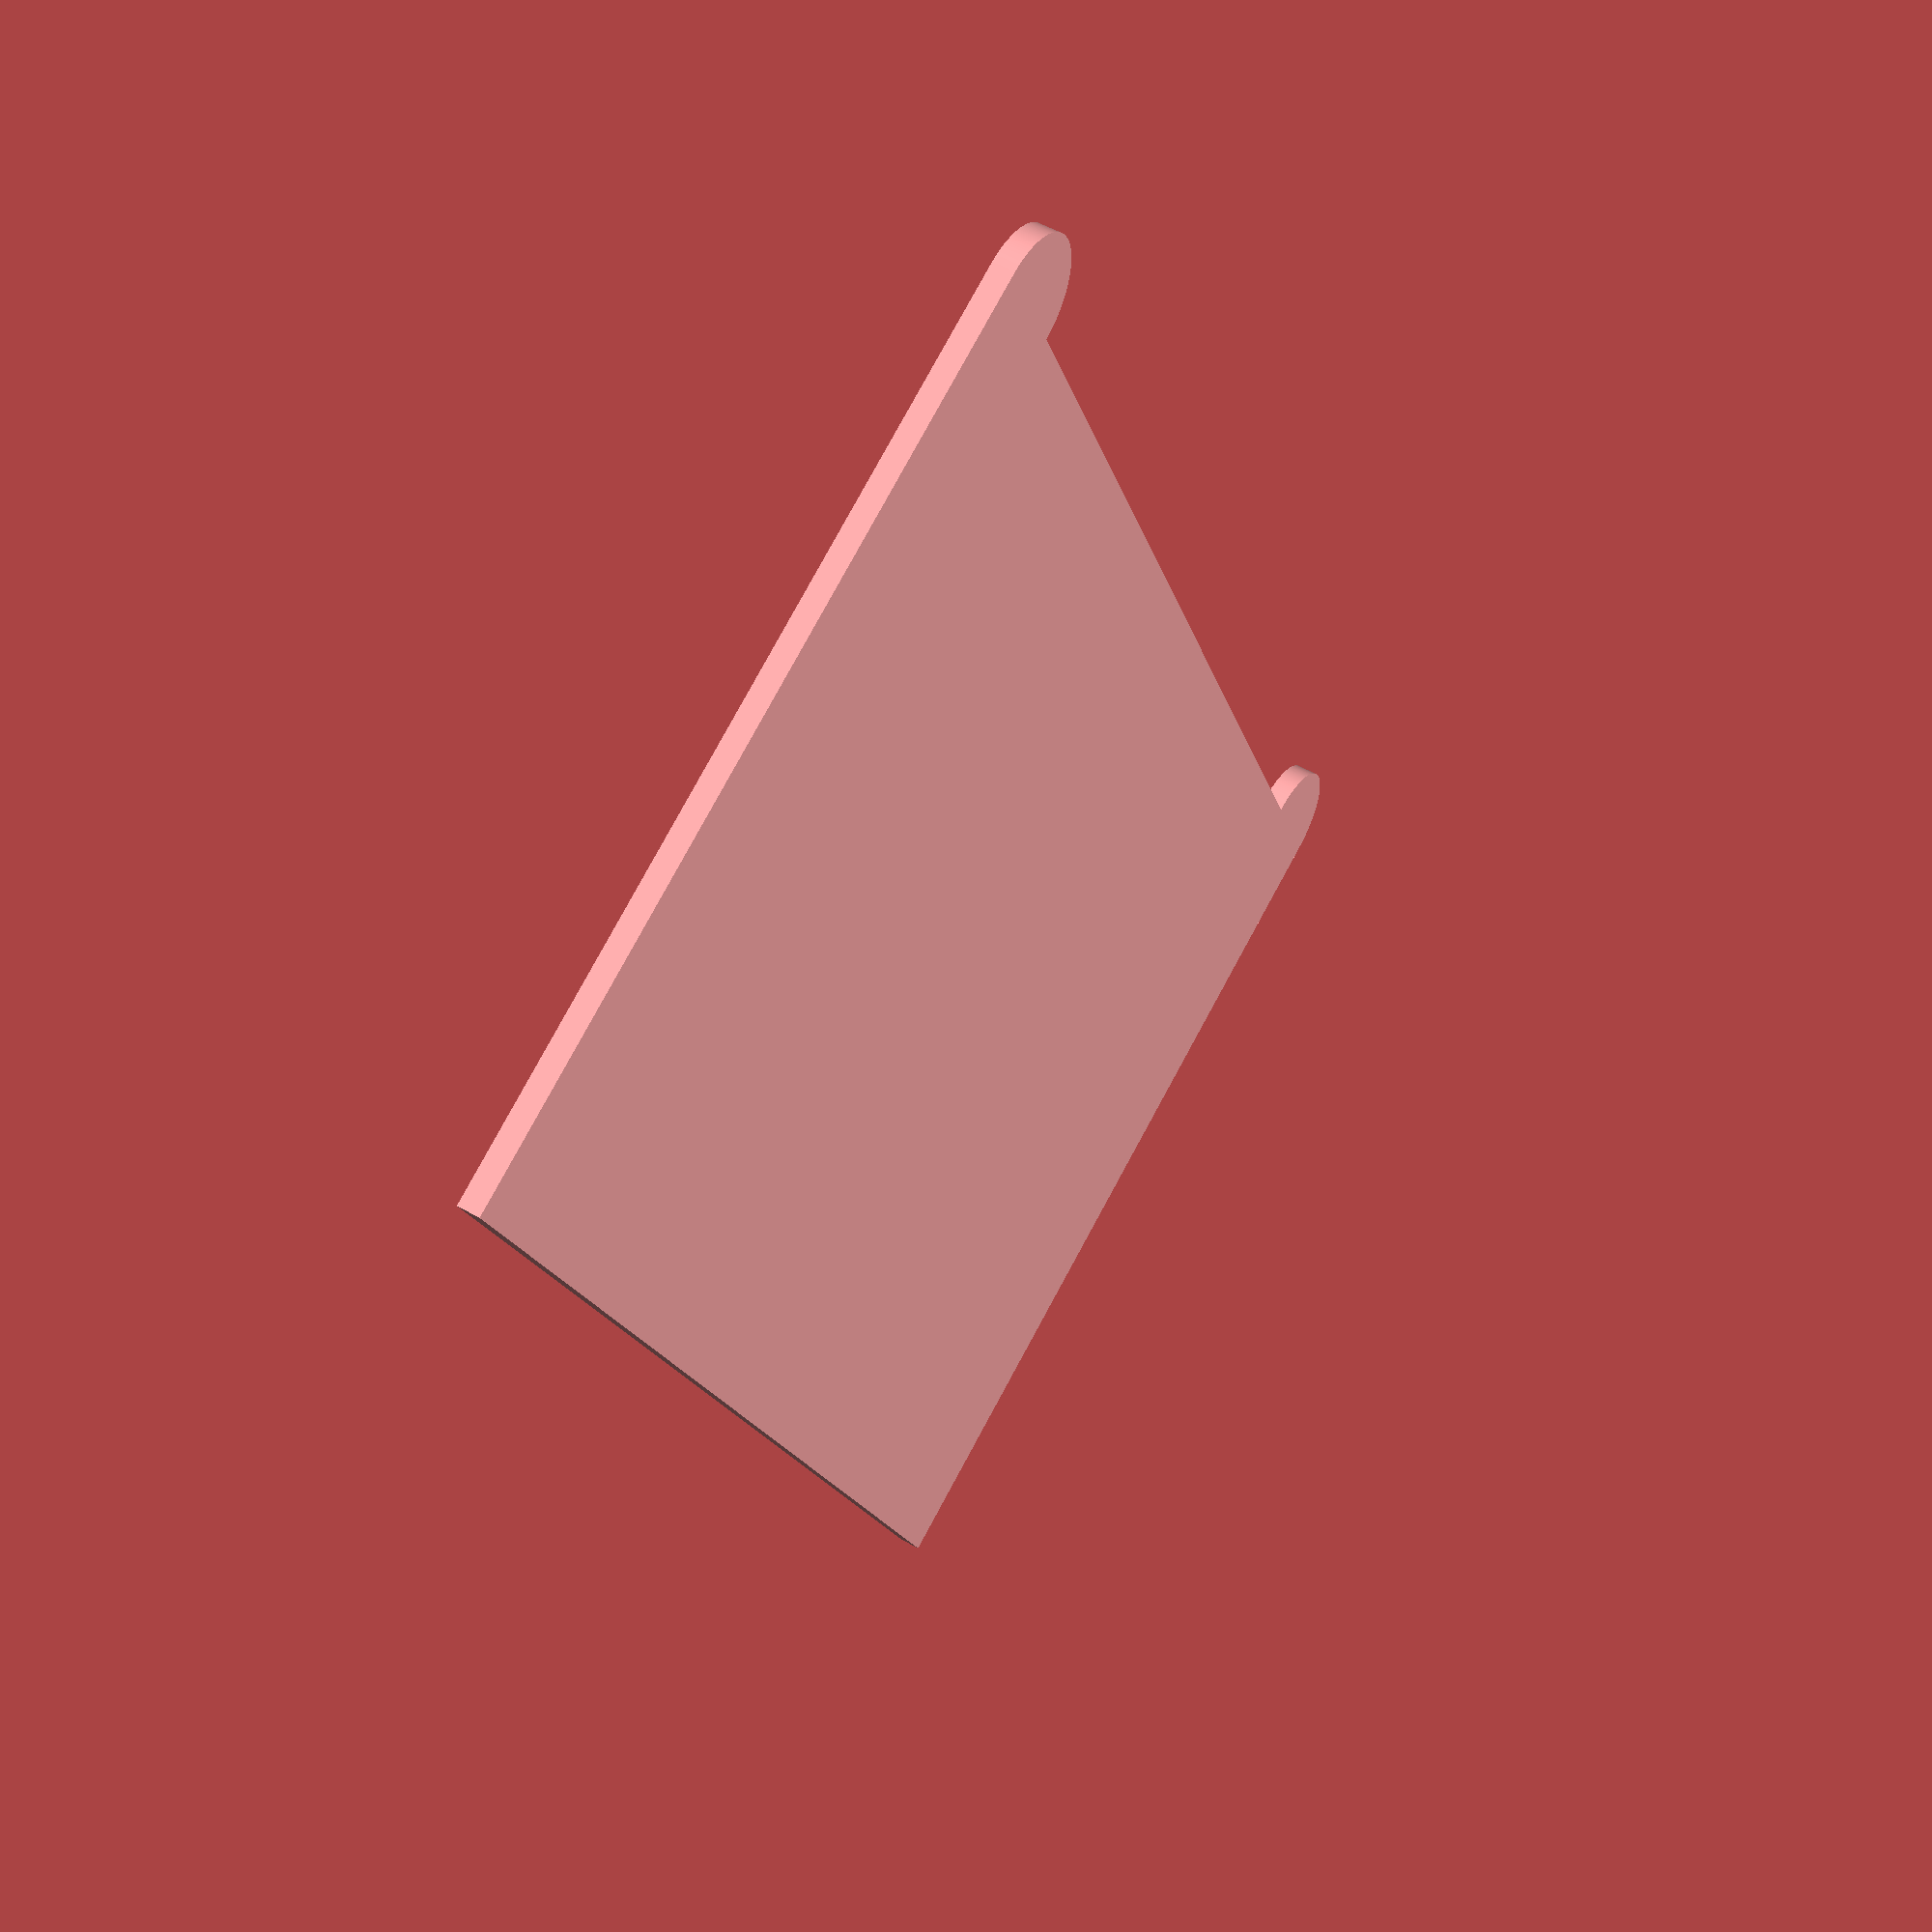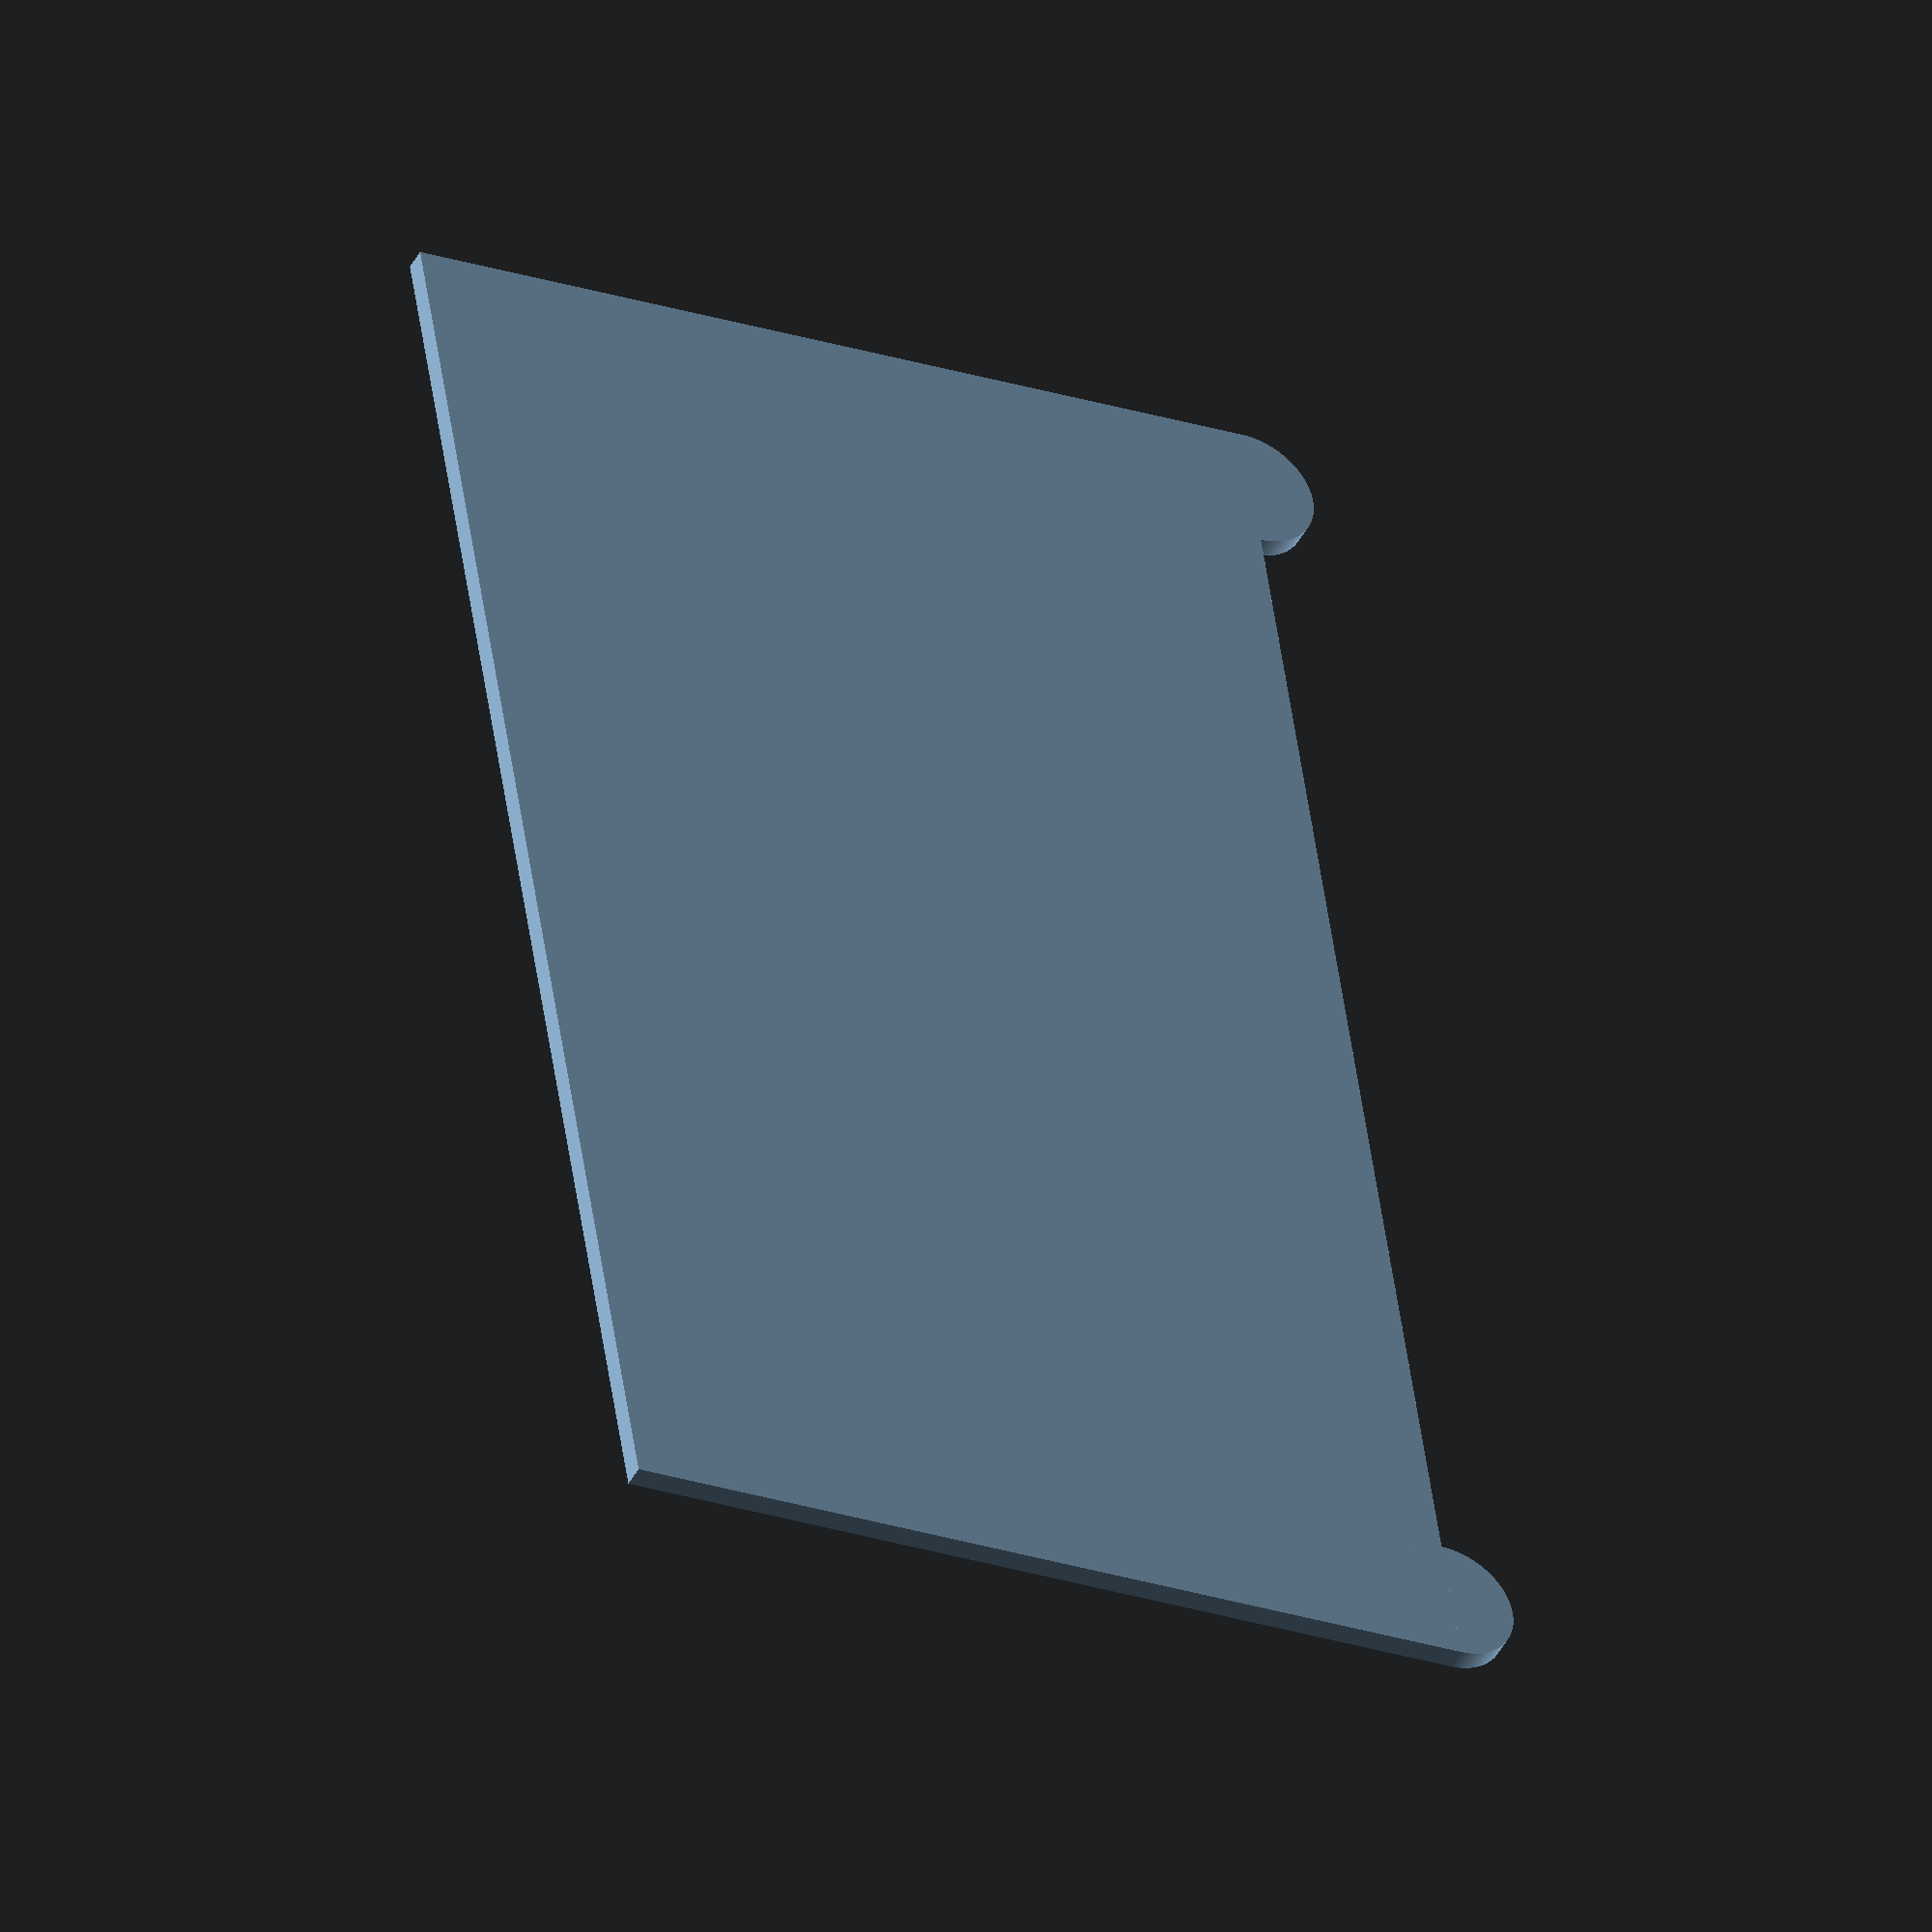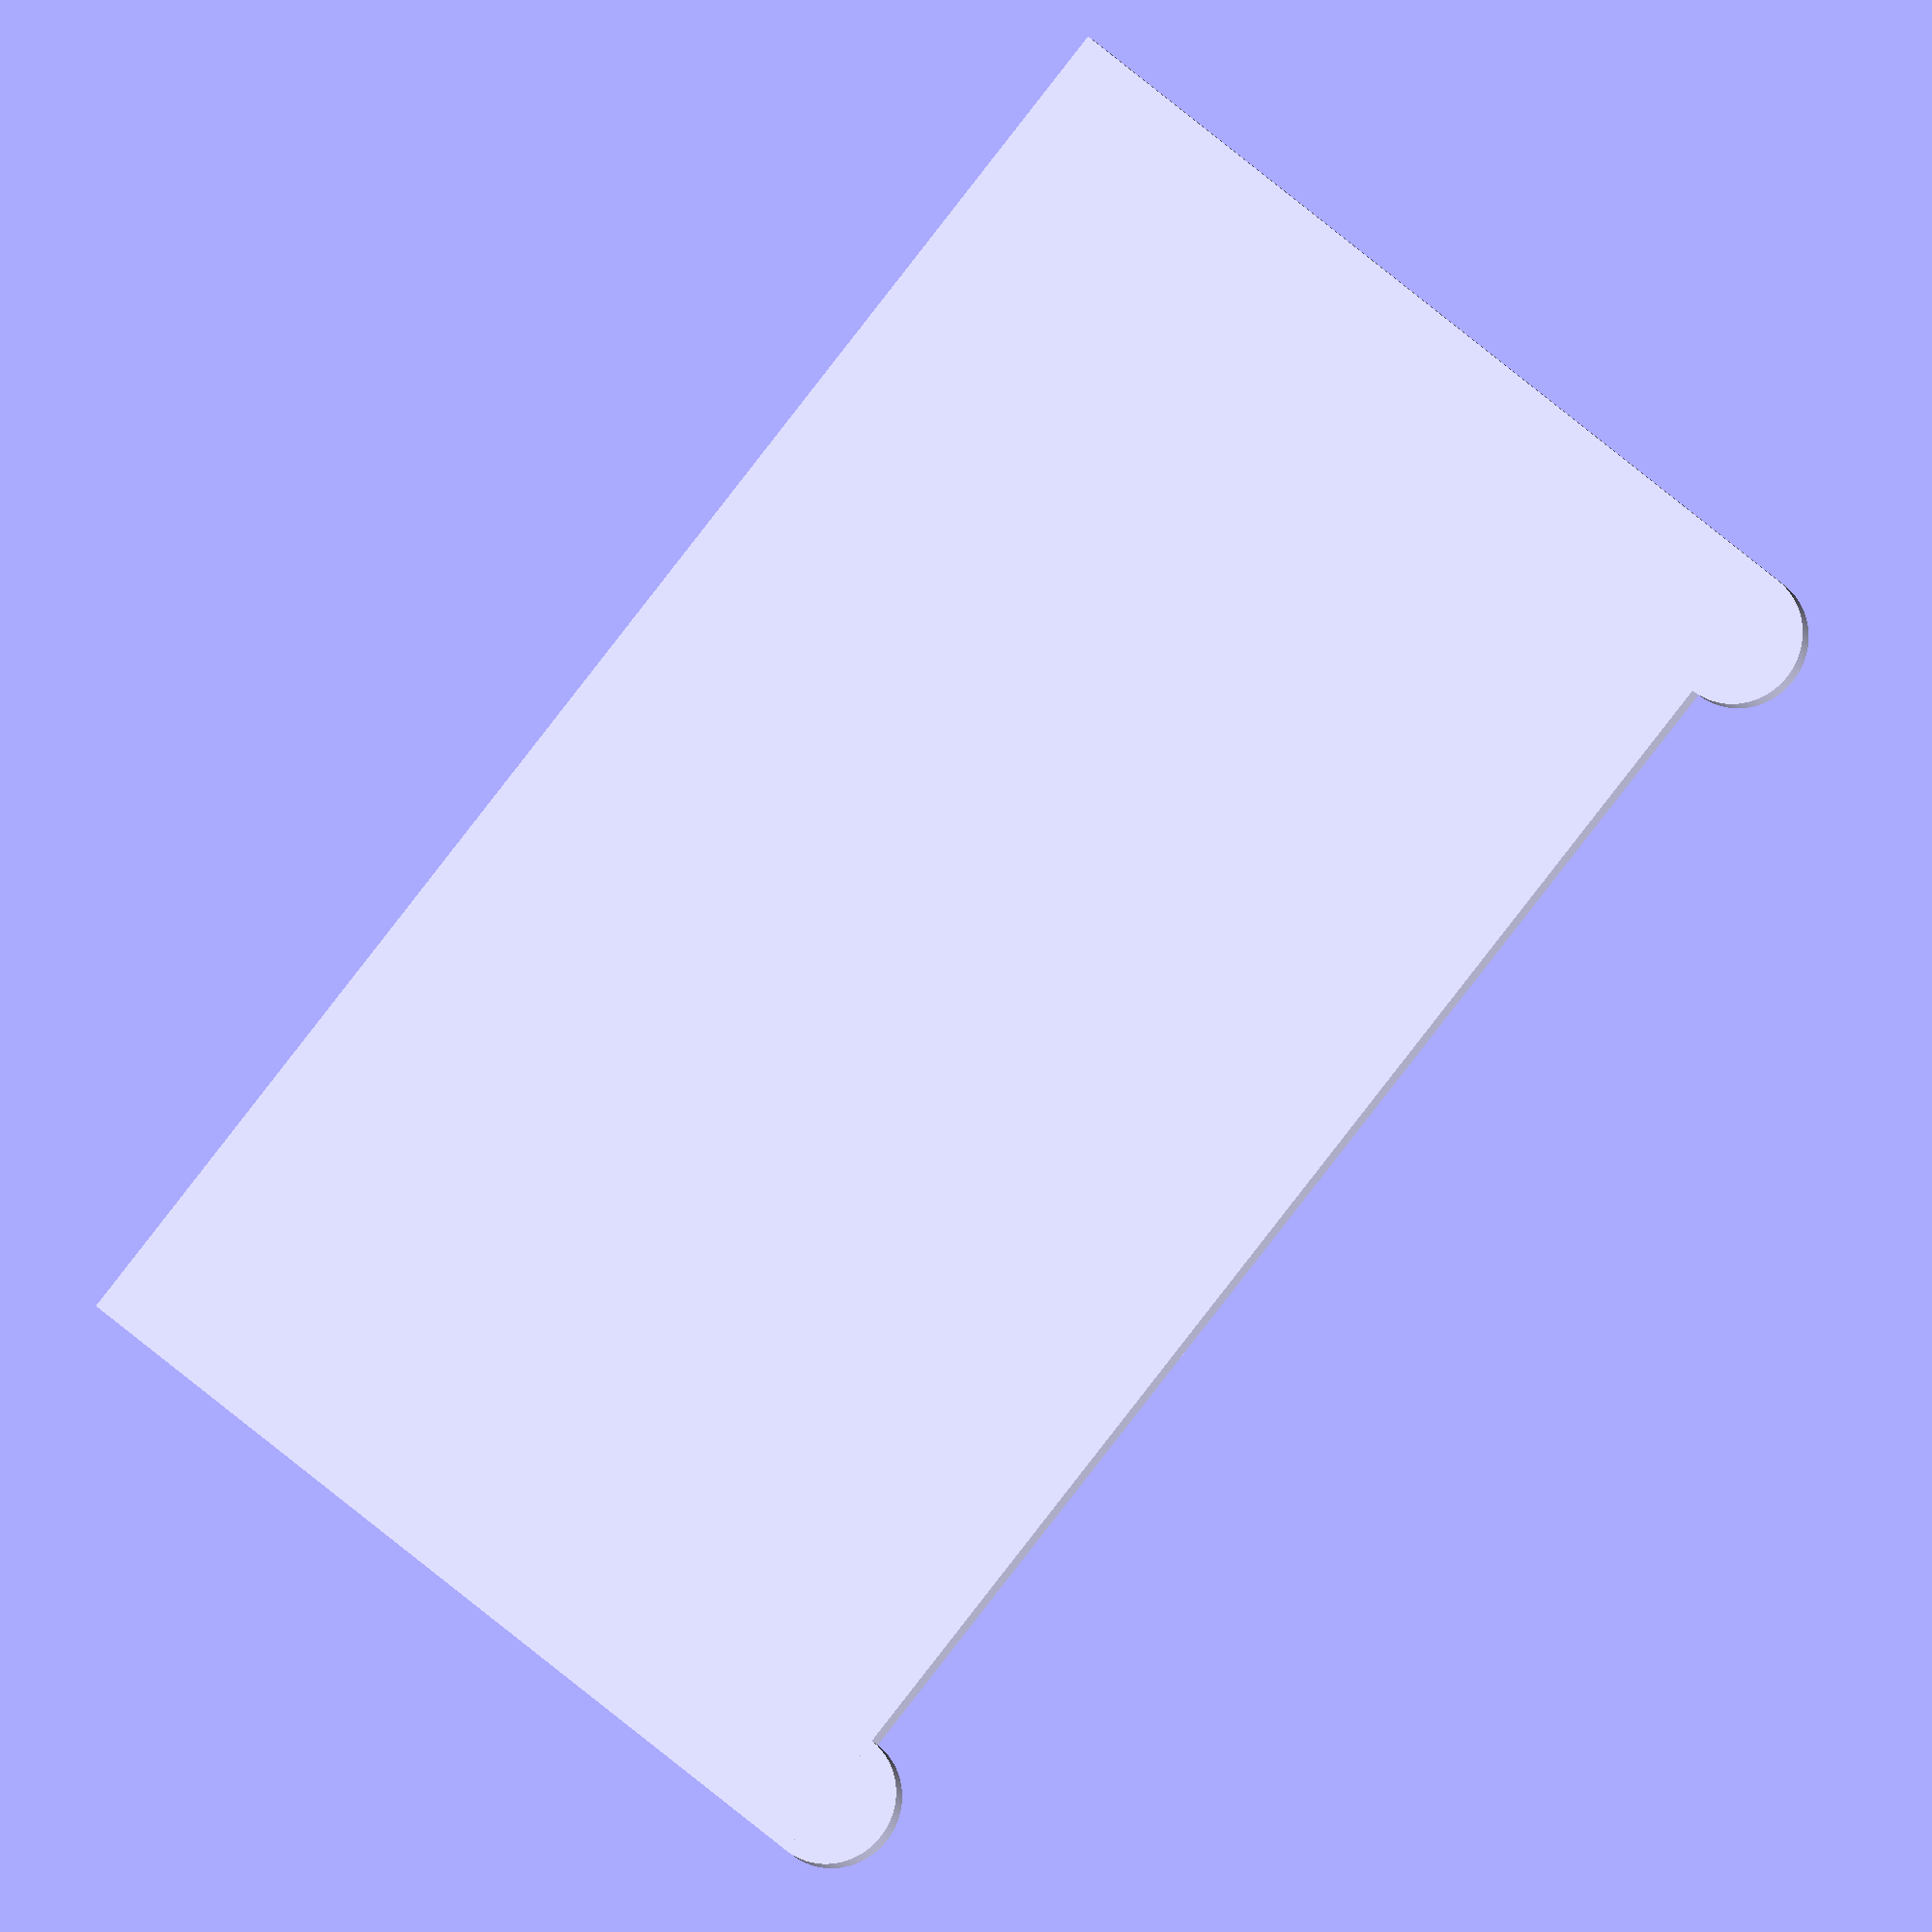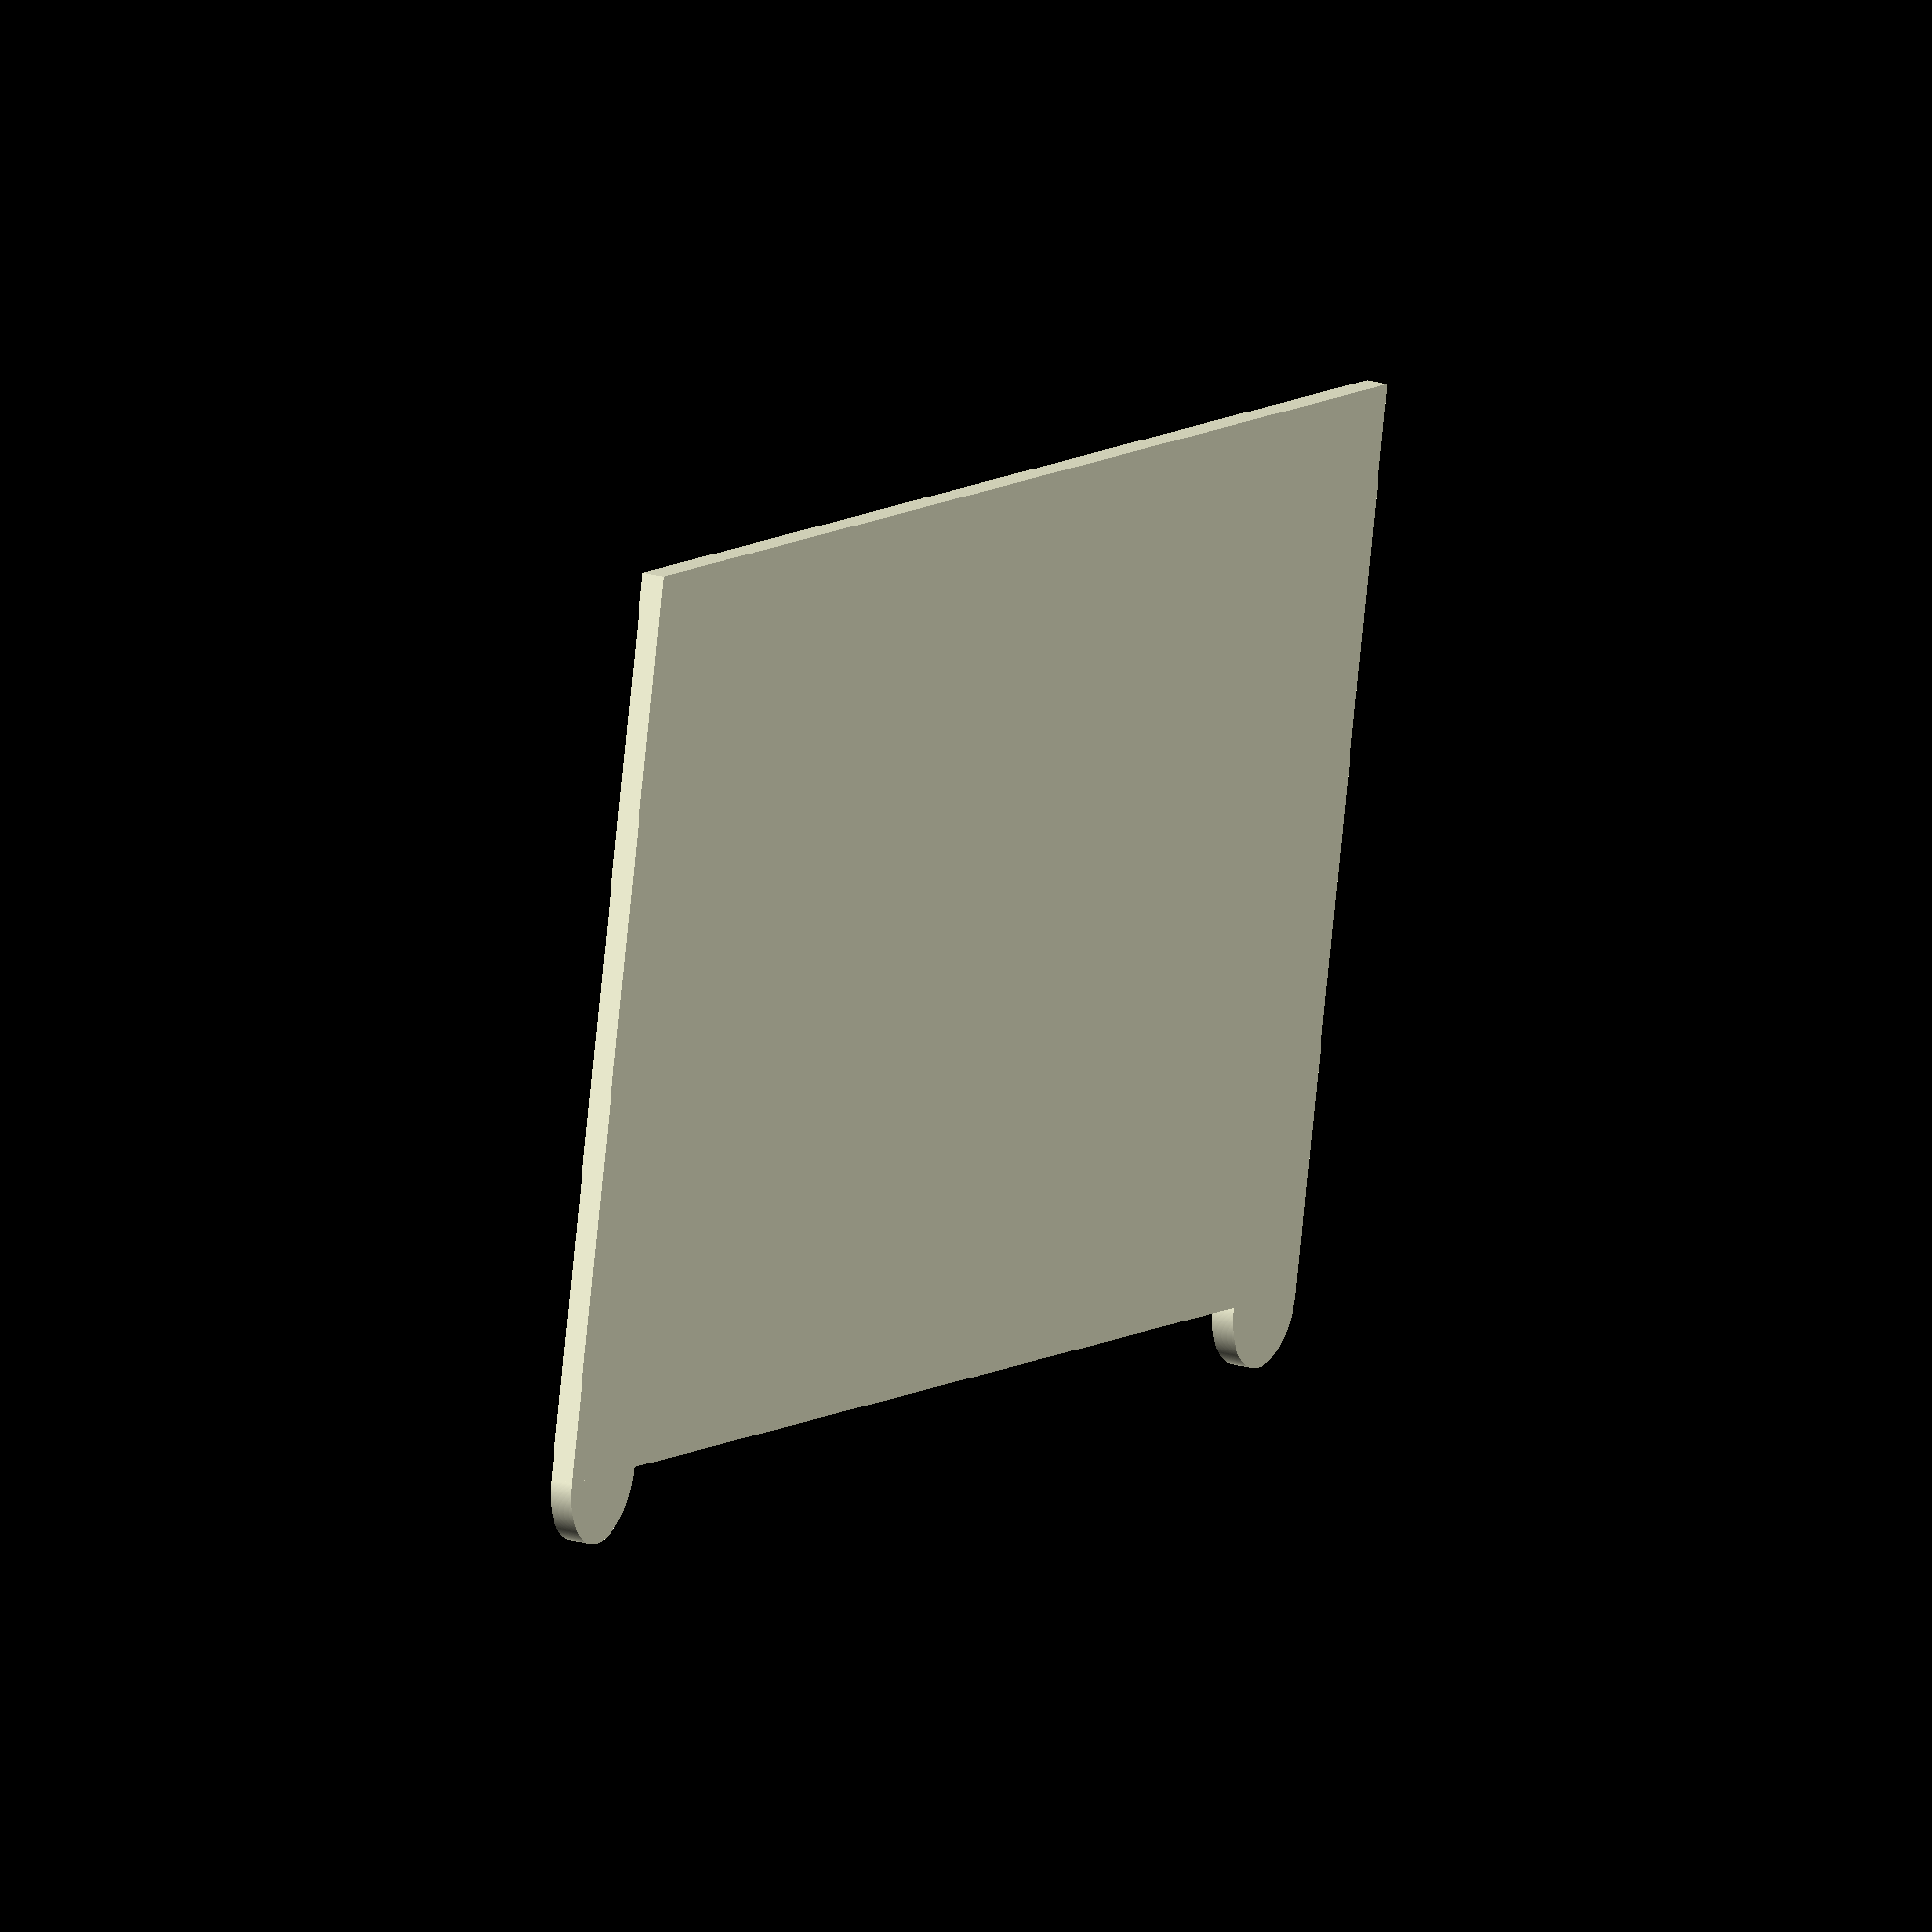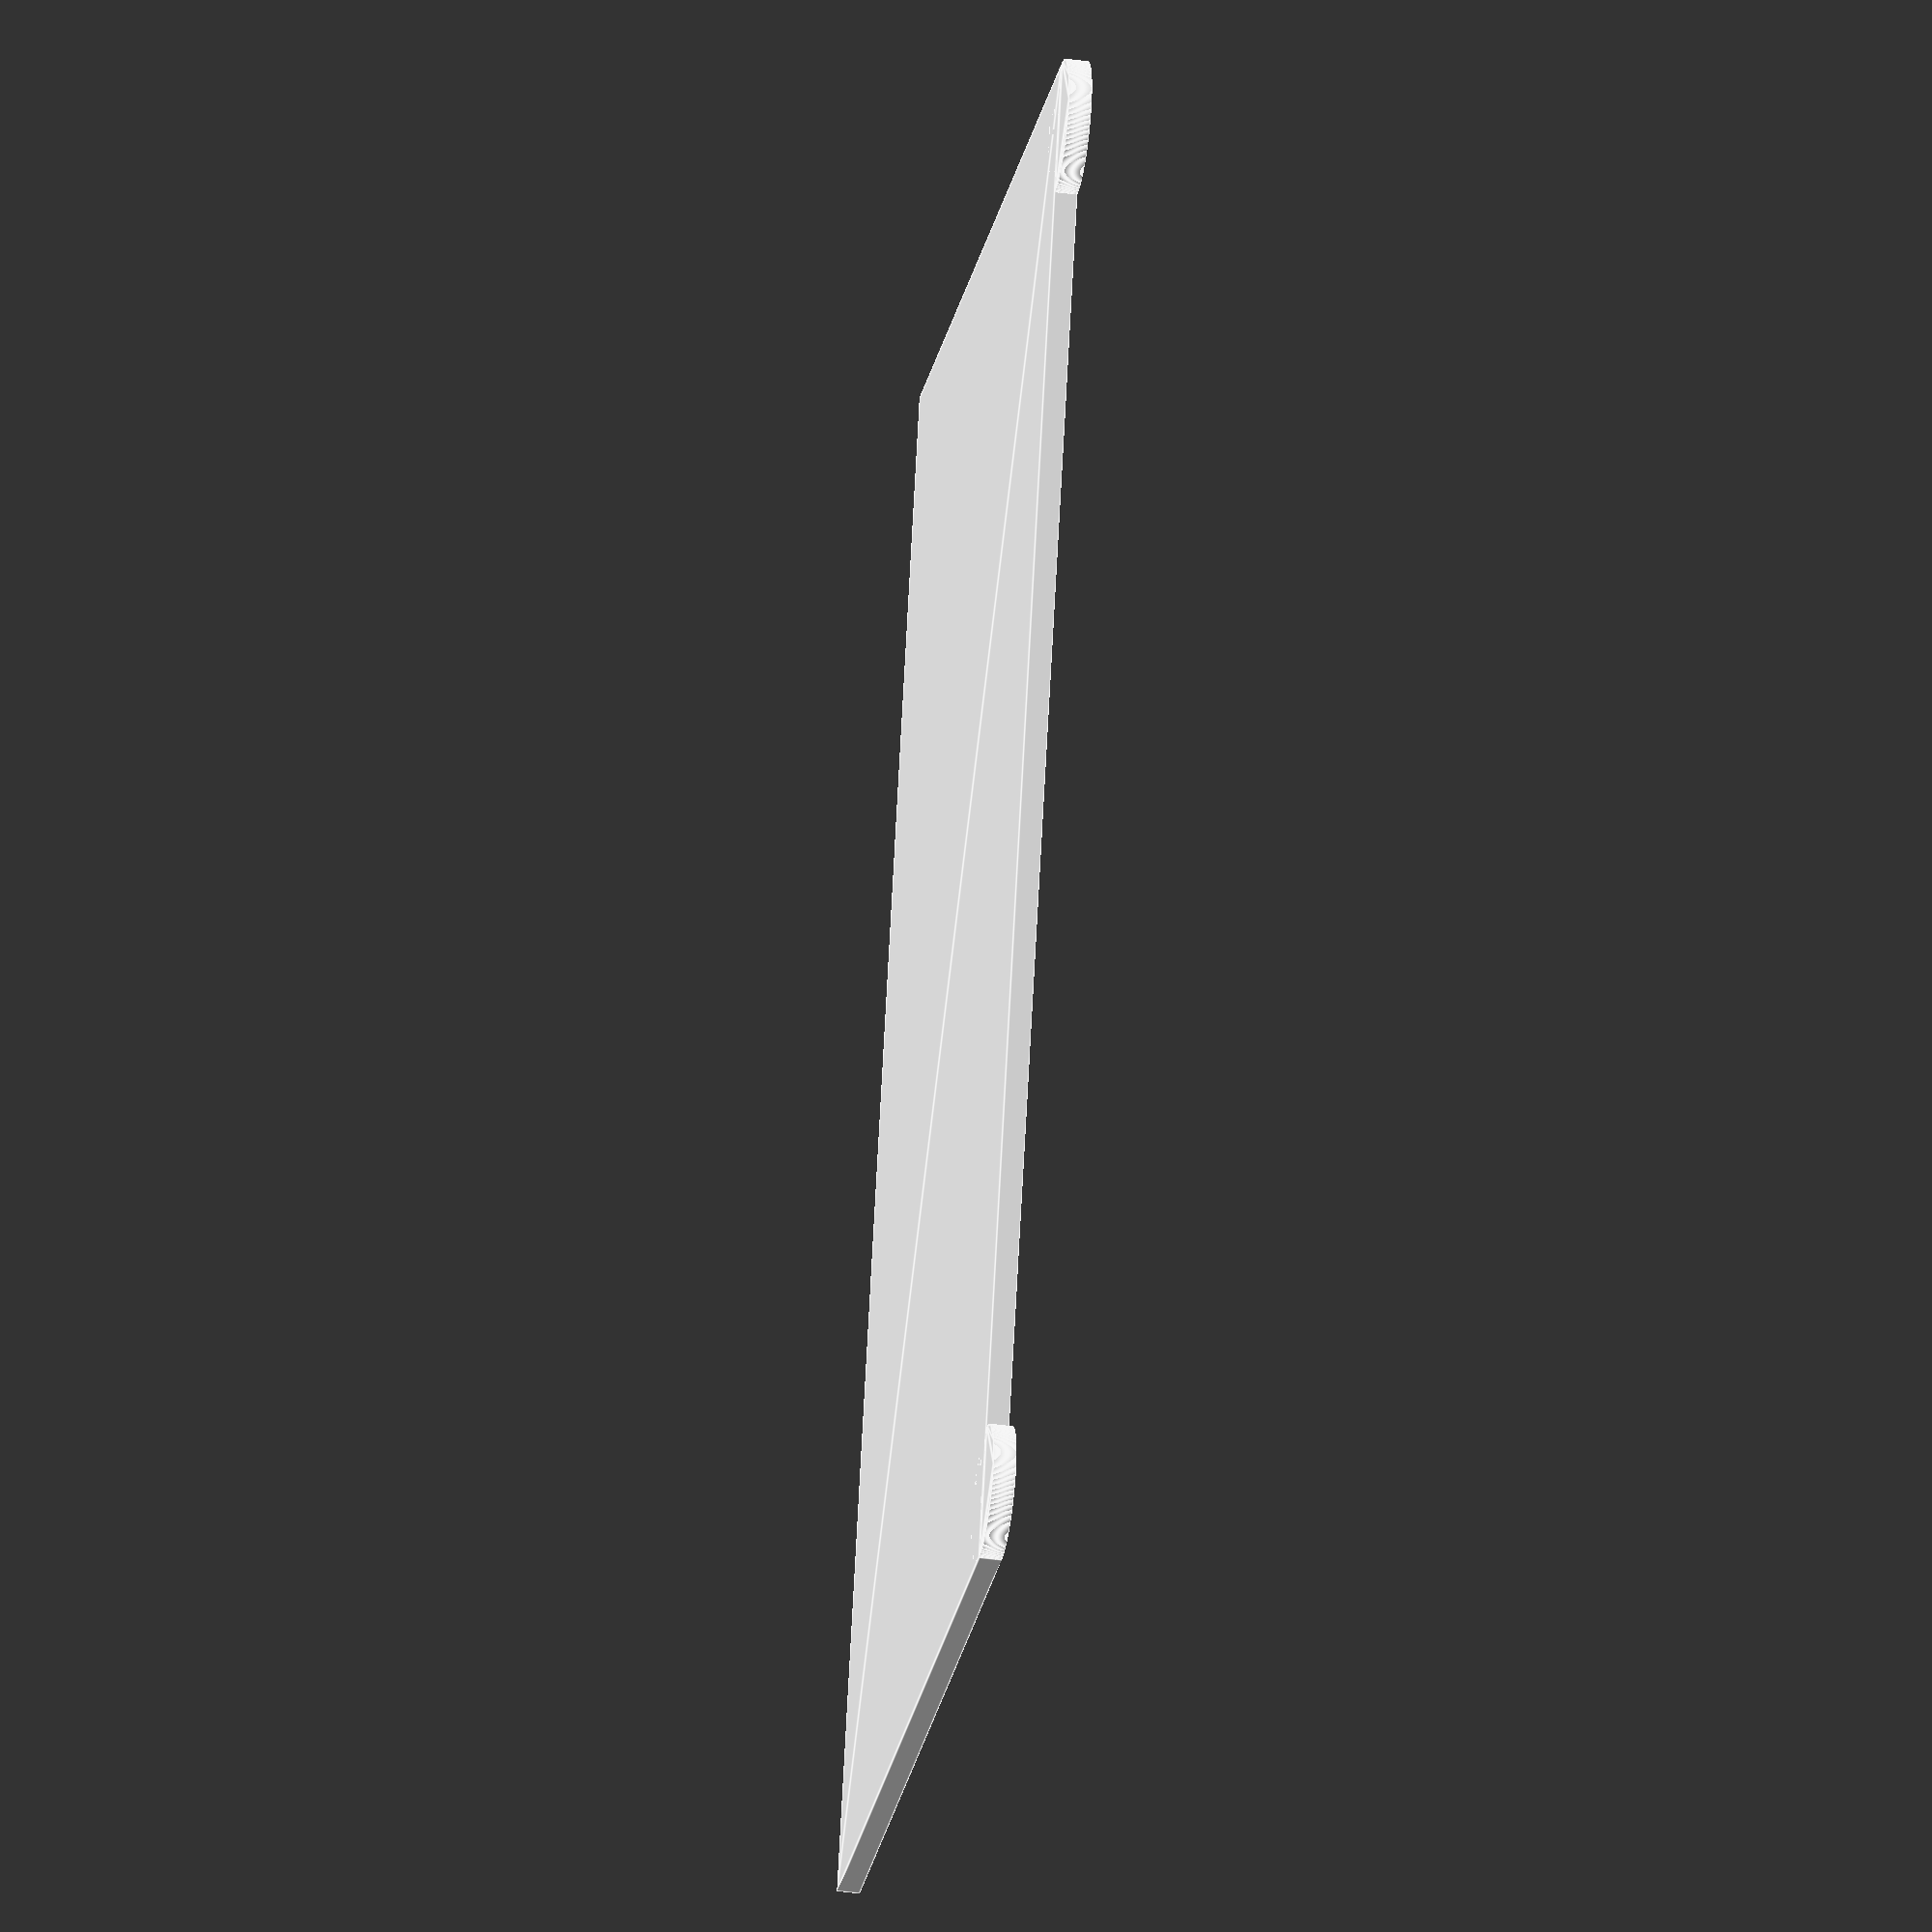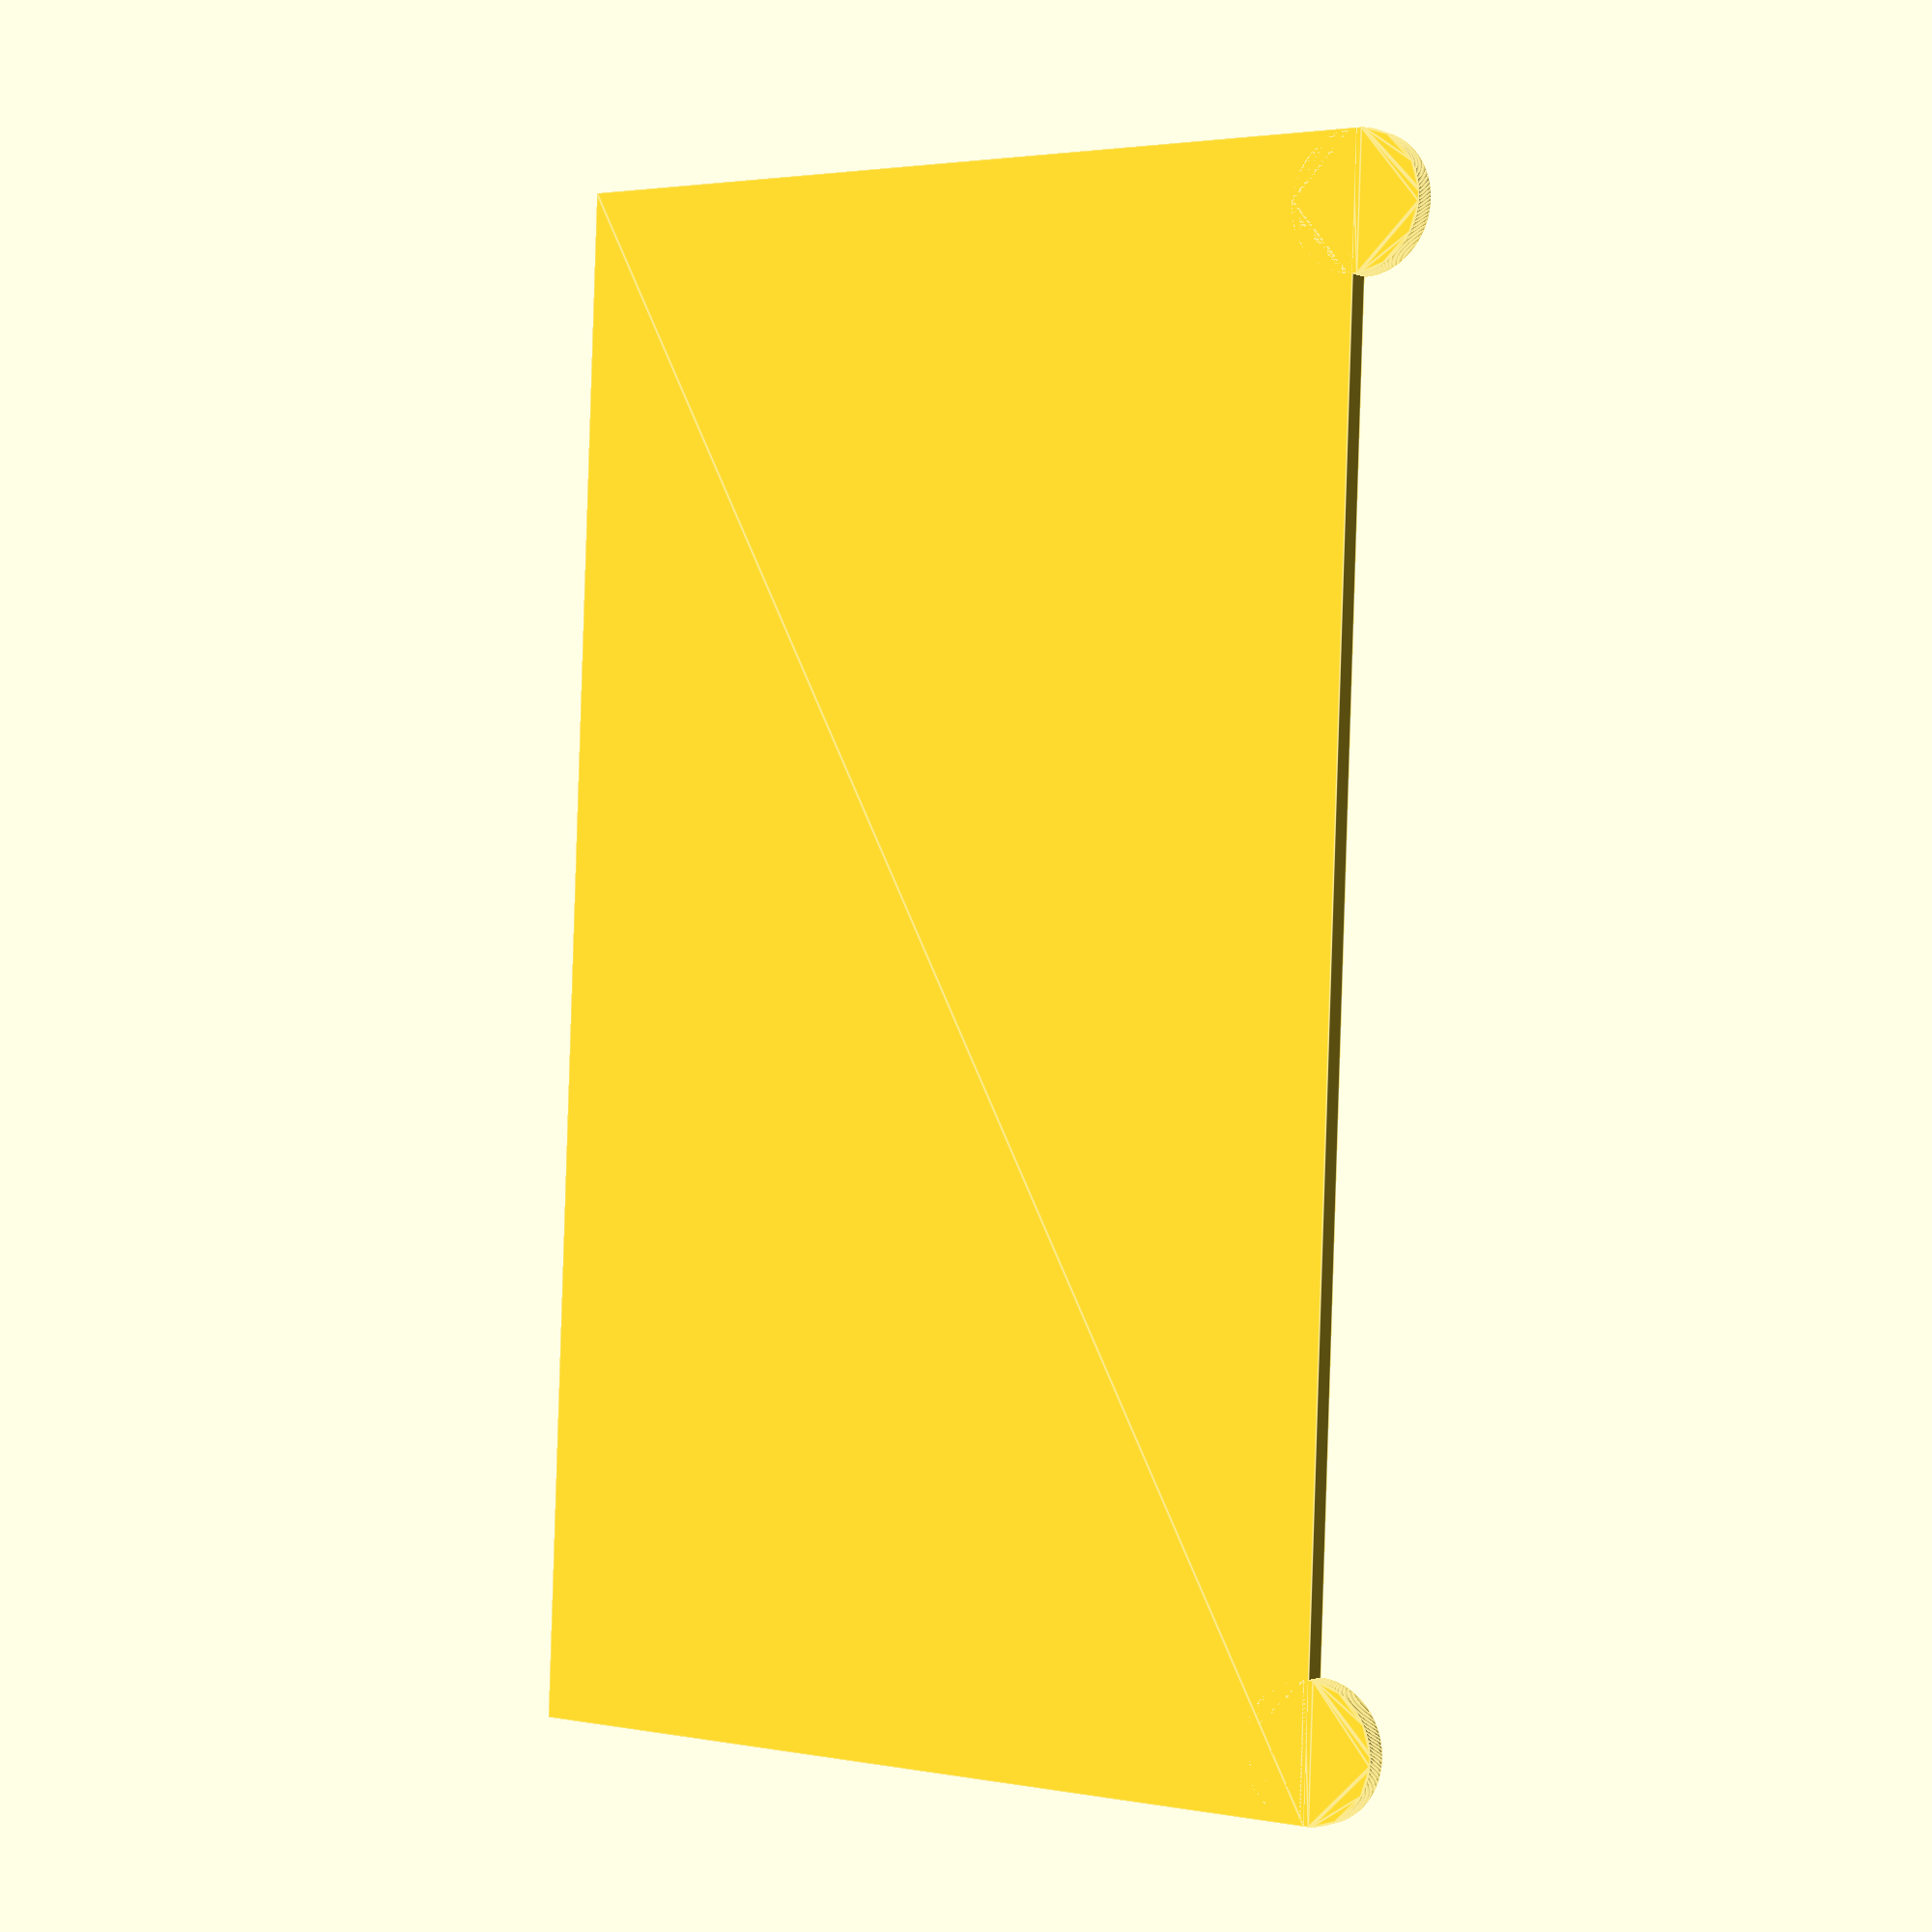
<openscad>
$fn=360;

shim_radius=40;
shim_height=2.5*2.54*10;
corner_radius=3;

/*TODO: I need to reinclude attribution for roundedCube */
module roundedCube(xdim, ydim, zdim, rdim) {
  hull() {
    translate([rdim,rdim,rdim]) sphere(r=rdim);
    translate([xdim-rdim,rdim,rdim]) sphere(r=rdim);
    translate([rdim,ydim-rdim,rdim]) sphere(r=rdim);
    translate([xdim-rdim,ydim-rdim,rdim]) sphere(r=rdim);
    translate([rdim,rdim,zdim-rdim]) sphere(r=rdim);
    translate([xdim-rdim,rdim,zdim-rdim]) sphere(r=rdim);
    translate([rdim,ydim-rdim,zdim-rdim]) sphere(r=rdim);
    translate([xdim-rdim,ydim-rdim,zdim-rdim]) sphere(r=rdim);
  }
};

module shim() { 


  // $fn= 360;

  // width = 10;   // width of rectangle
  // height = 2;   // height of rectangle
  // r = 50;       // radius of the curve
  //a = 30;       // angle of the curve

  // rotate_extrude(angle = a) translate([r, 0, 0]) square(size = [height, width], center = true);

  //rotate_extrude(/*angle = 180*/) 
  {
    translate([shim_radius, corner_radius, 0])
      {
        circle(r = corner_radius);
      }
    translate([shim_radius, shim_height+corner_radius, 0])
    {
      circle(r = corner_radius);
    }
    square(size = [shim_radius, shim_height+2*corner_radius]);
    translate([0, 0, 0])
    {
    }


  }

      // square(size = [height, width], center = true);

  //cylinder(shim_height, shim_radius, shim_radius);
      rotate_extrude($fn = 180) {
        
        
      }


//         polygon( points=[
// [0,0], // center bottom
// [37,0], // outer bottom edge
// //[39,50], // under lip (original)
// [46-4,50-6], // under lip (angled)
// [46,50], // outer bottom lip
// [46,55], // outer top lip
// [37,55], // inner top lip
// [37,53], // notch 1

// //[39,53], // notch 2 attempt 1
// //[39,51], // notch 3 attempt 1

// [39,52], // notch 2&3 attempt 2

// [37,51], // notch 4
// [35,2], // inner bottom edge
// [0,2], // center top
// [0,2] // end
//         ] 
//         );
        
        
        
  // translate([-shim_radius,0,0]) roundedCube(2*shim_radius,shim_radius,shim_height,corner_radius);
}
shim();
</openscad>
<views>
elev=127.8 azim=155.7 roll=238.3 proj=p view=solid
elev=224.2 azim=171.3 roll=206.3 proj=o view=wireframe
elev=191.1 azim=320.4 roll=345.0 proj=o view=solid
elev=158.4 azim=257.6 roll=62.6 proj=o view=solid
elev=40.1 azim=161.5 roll=260.7 proj=o view=edges
elev=1.5 azim=2.2 roll=34.8 proj=p view=edges
</views>
